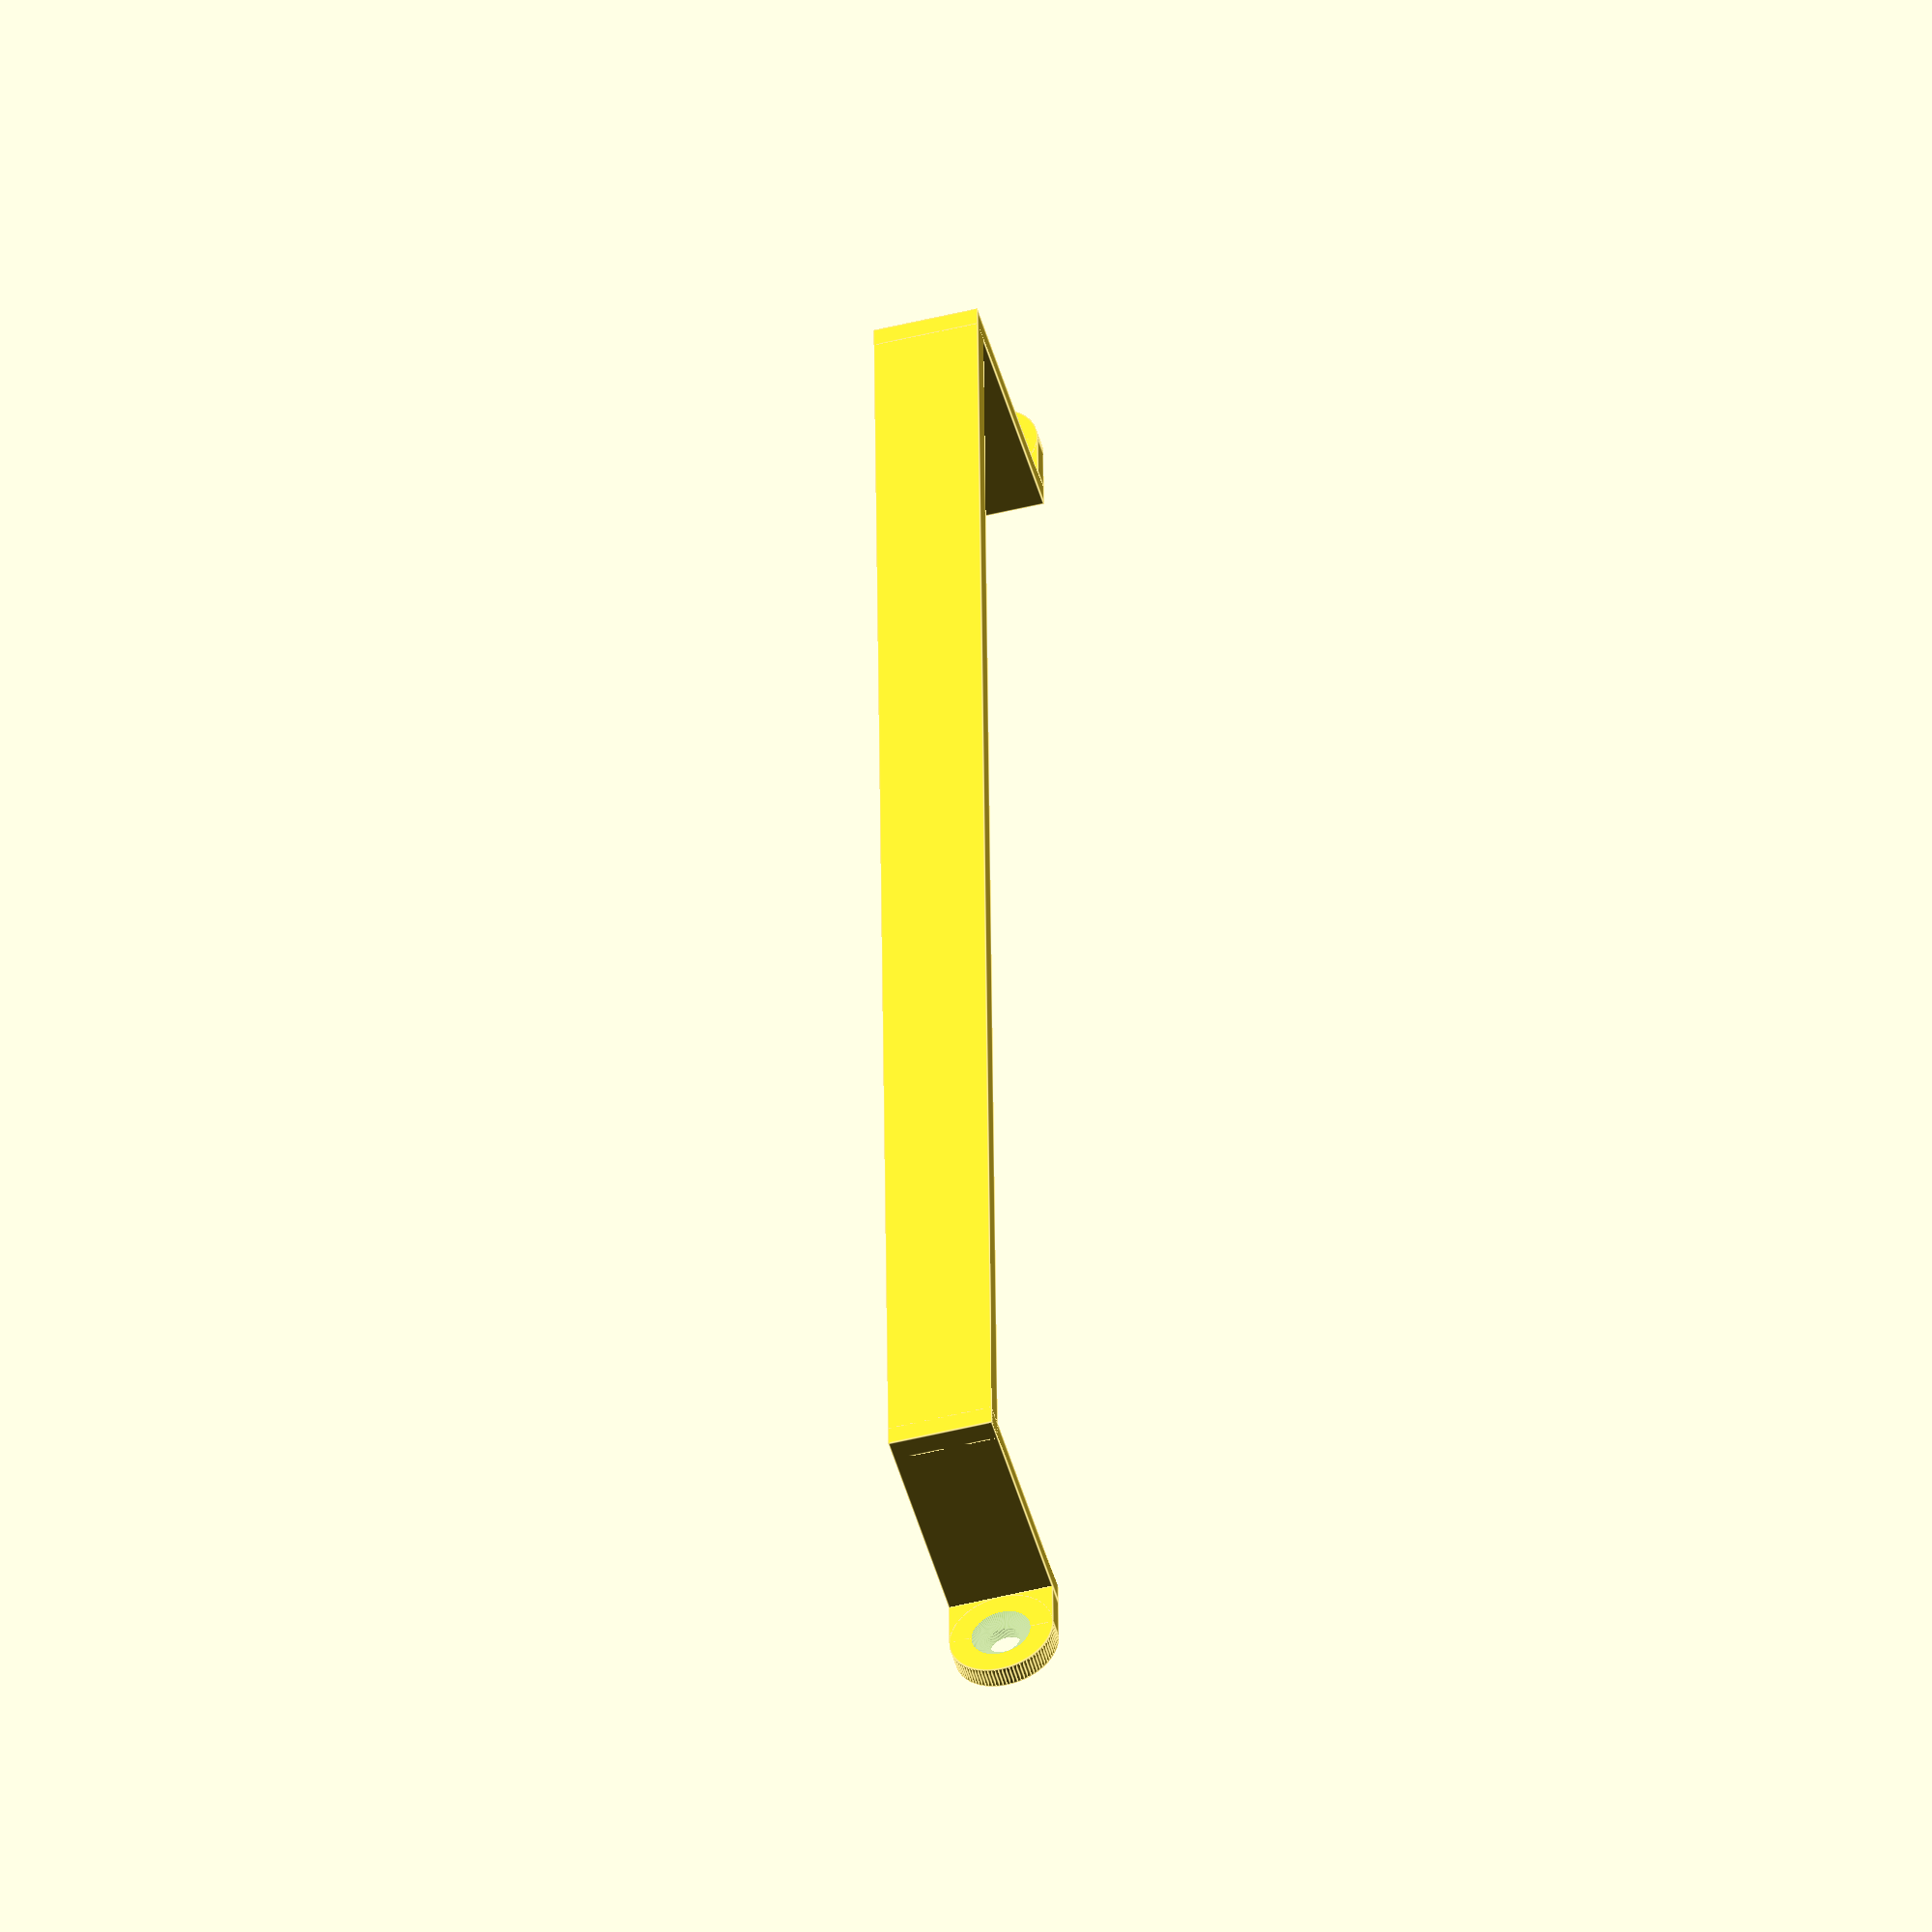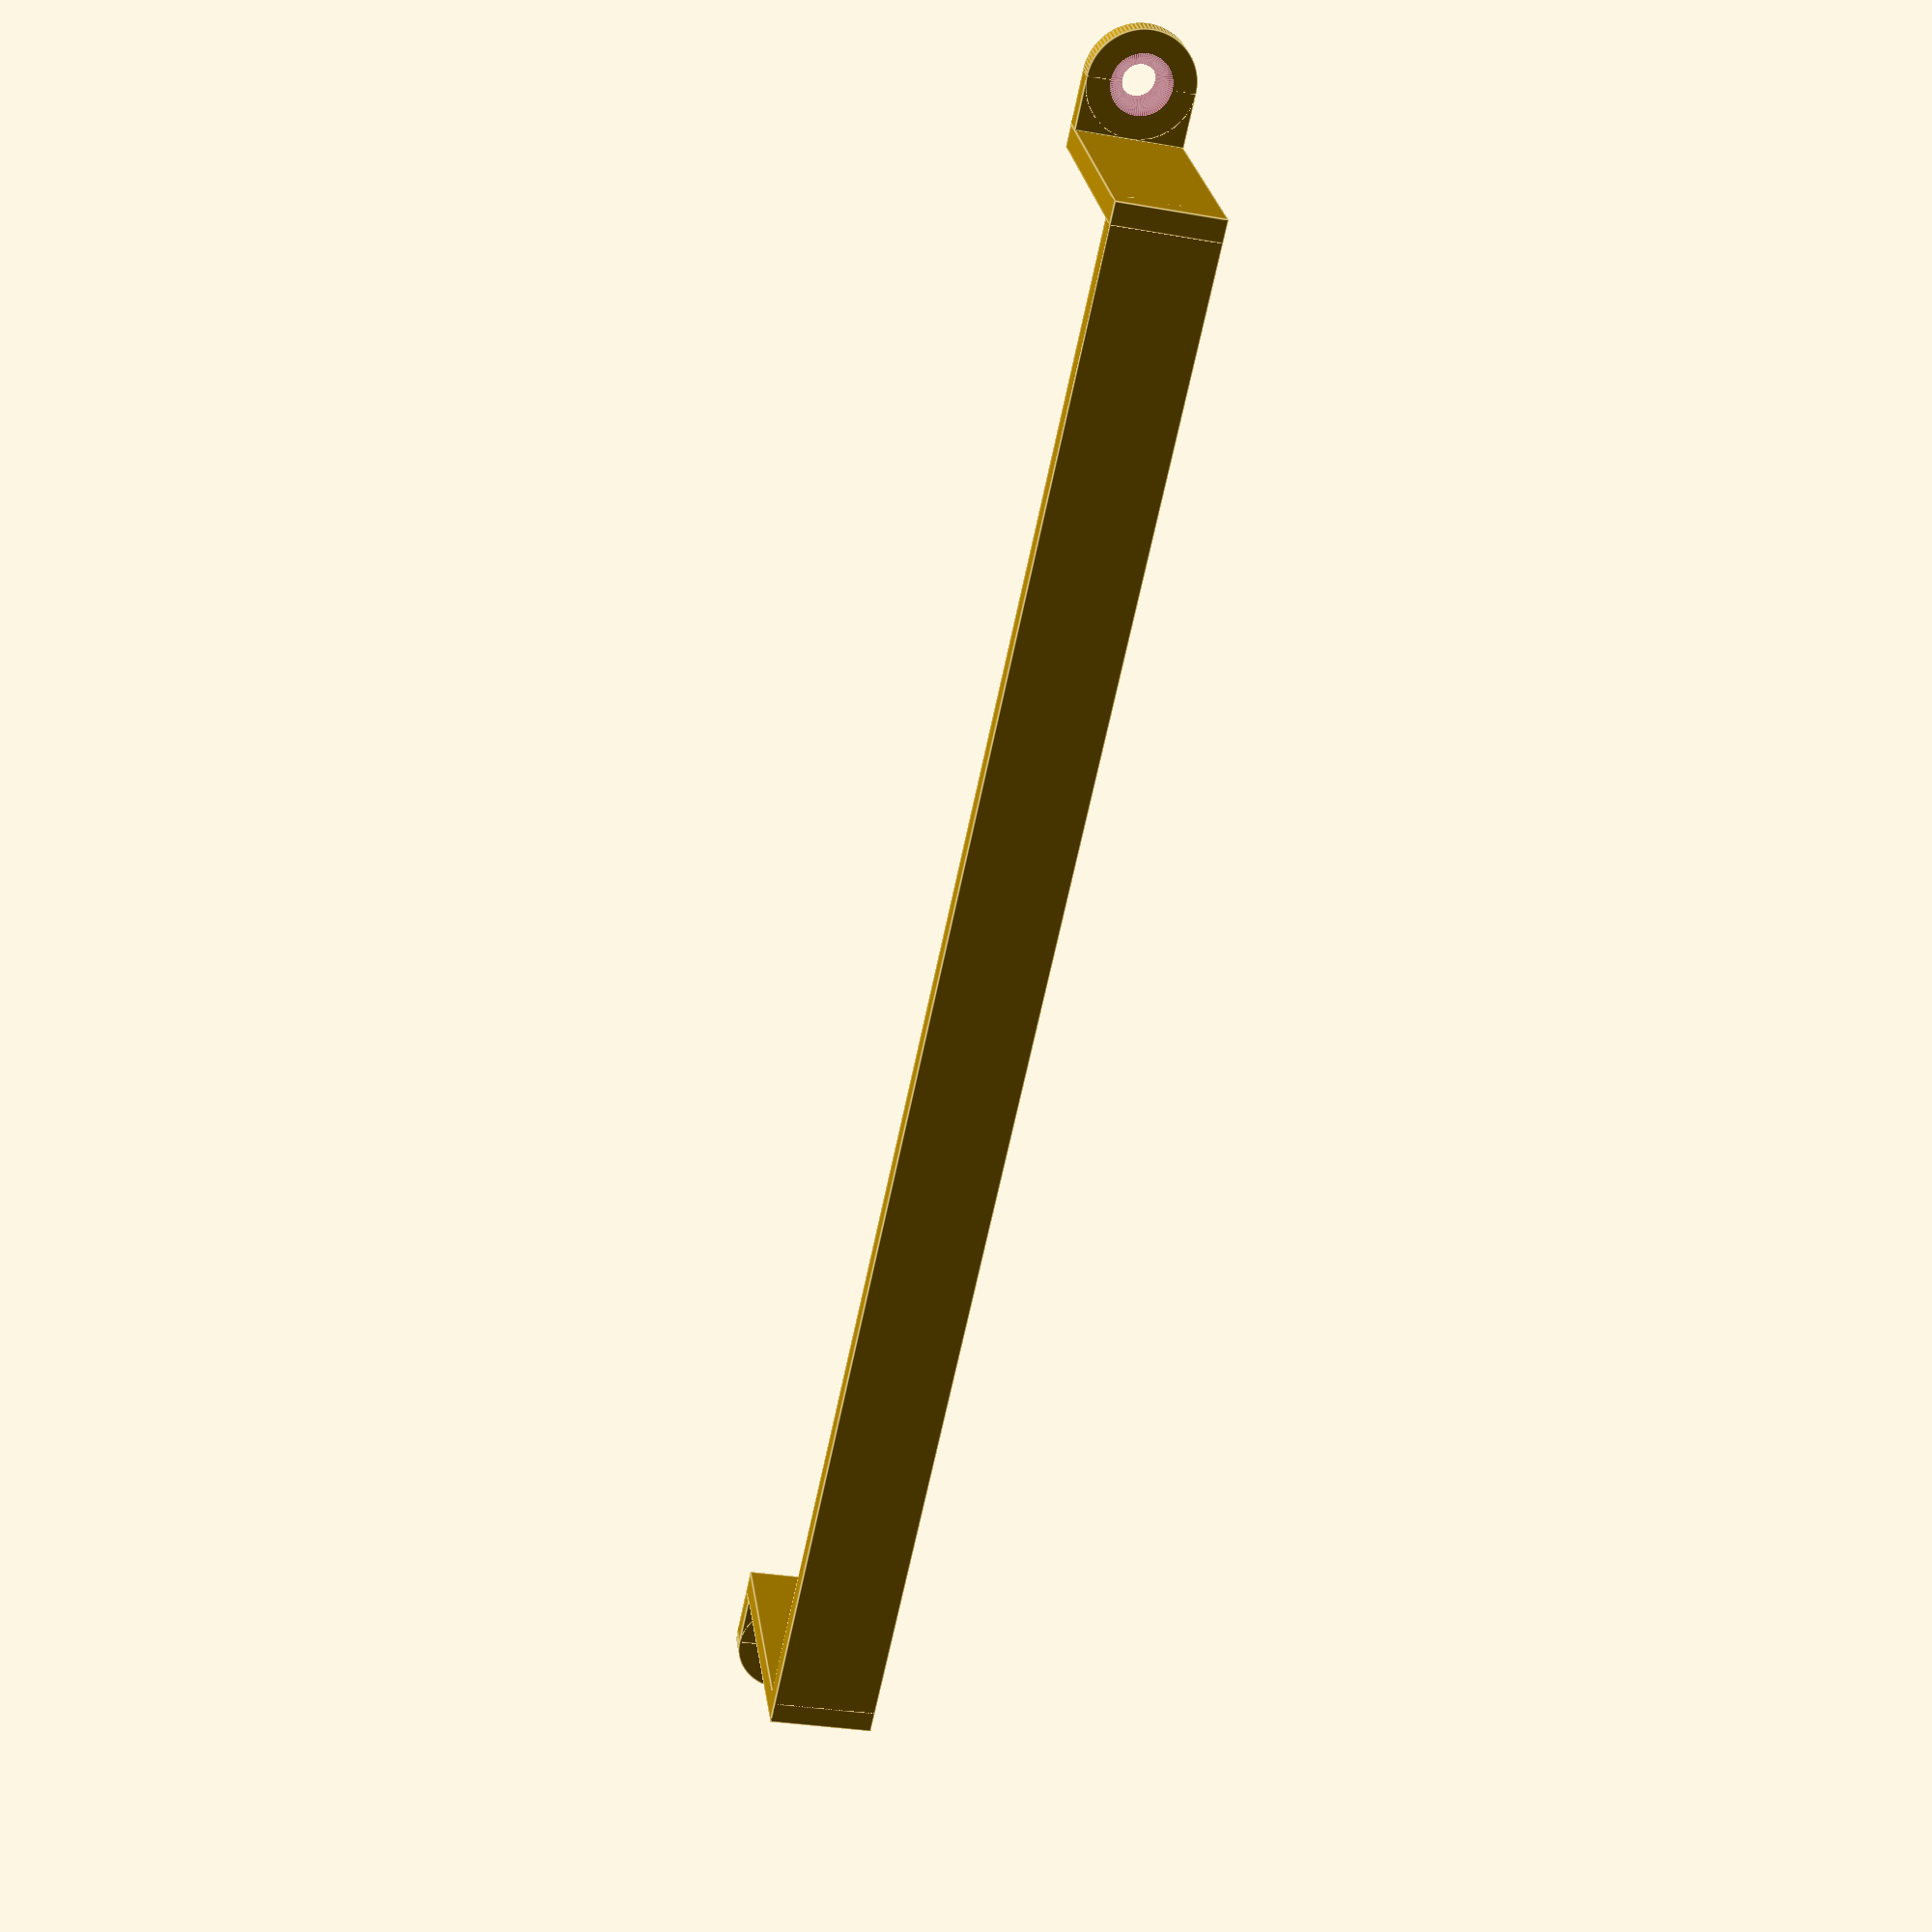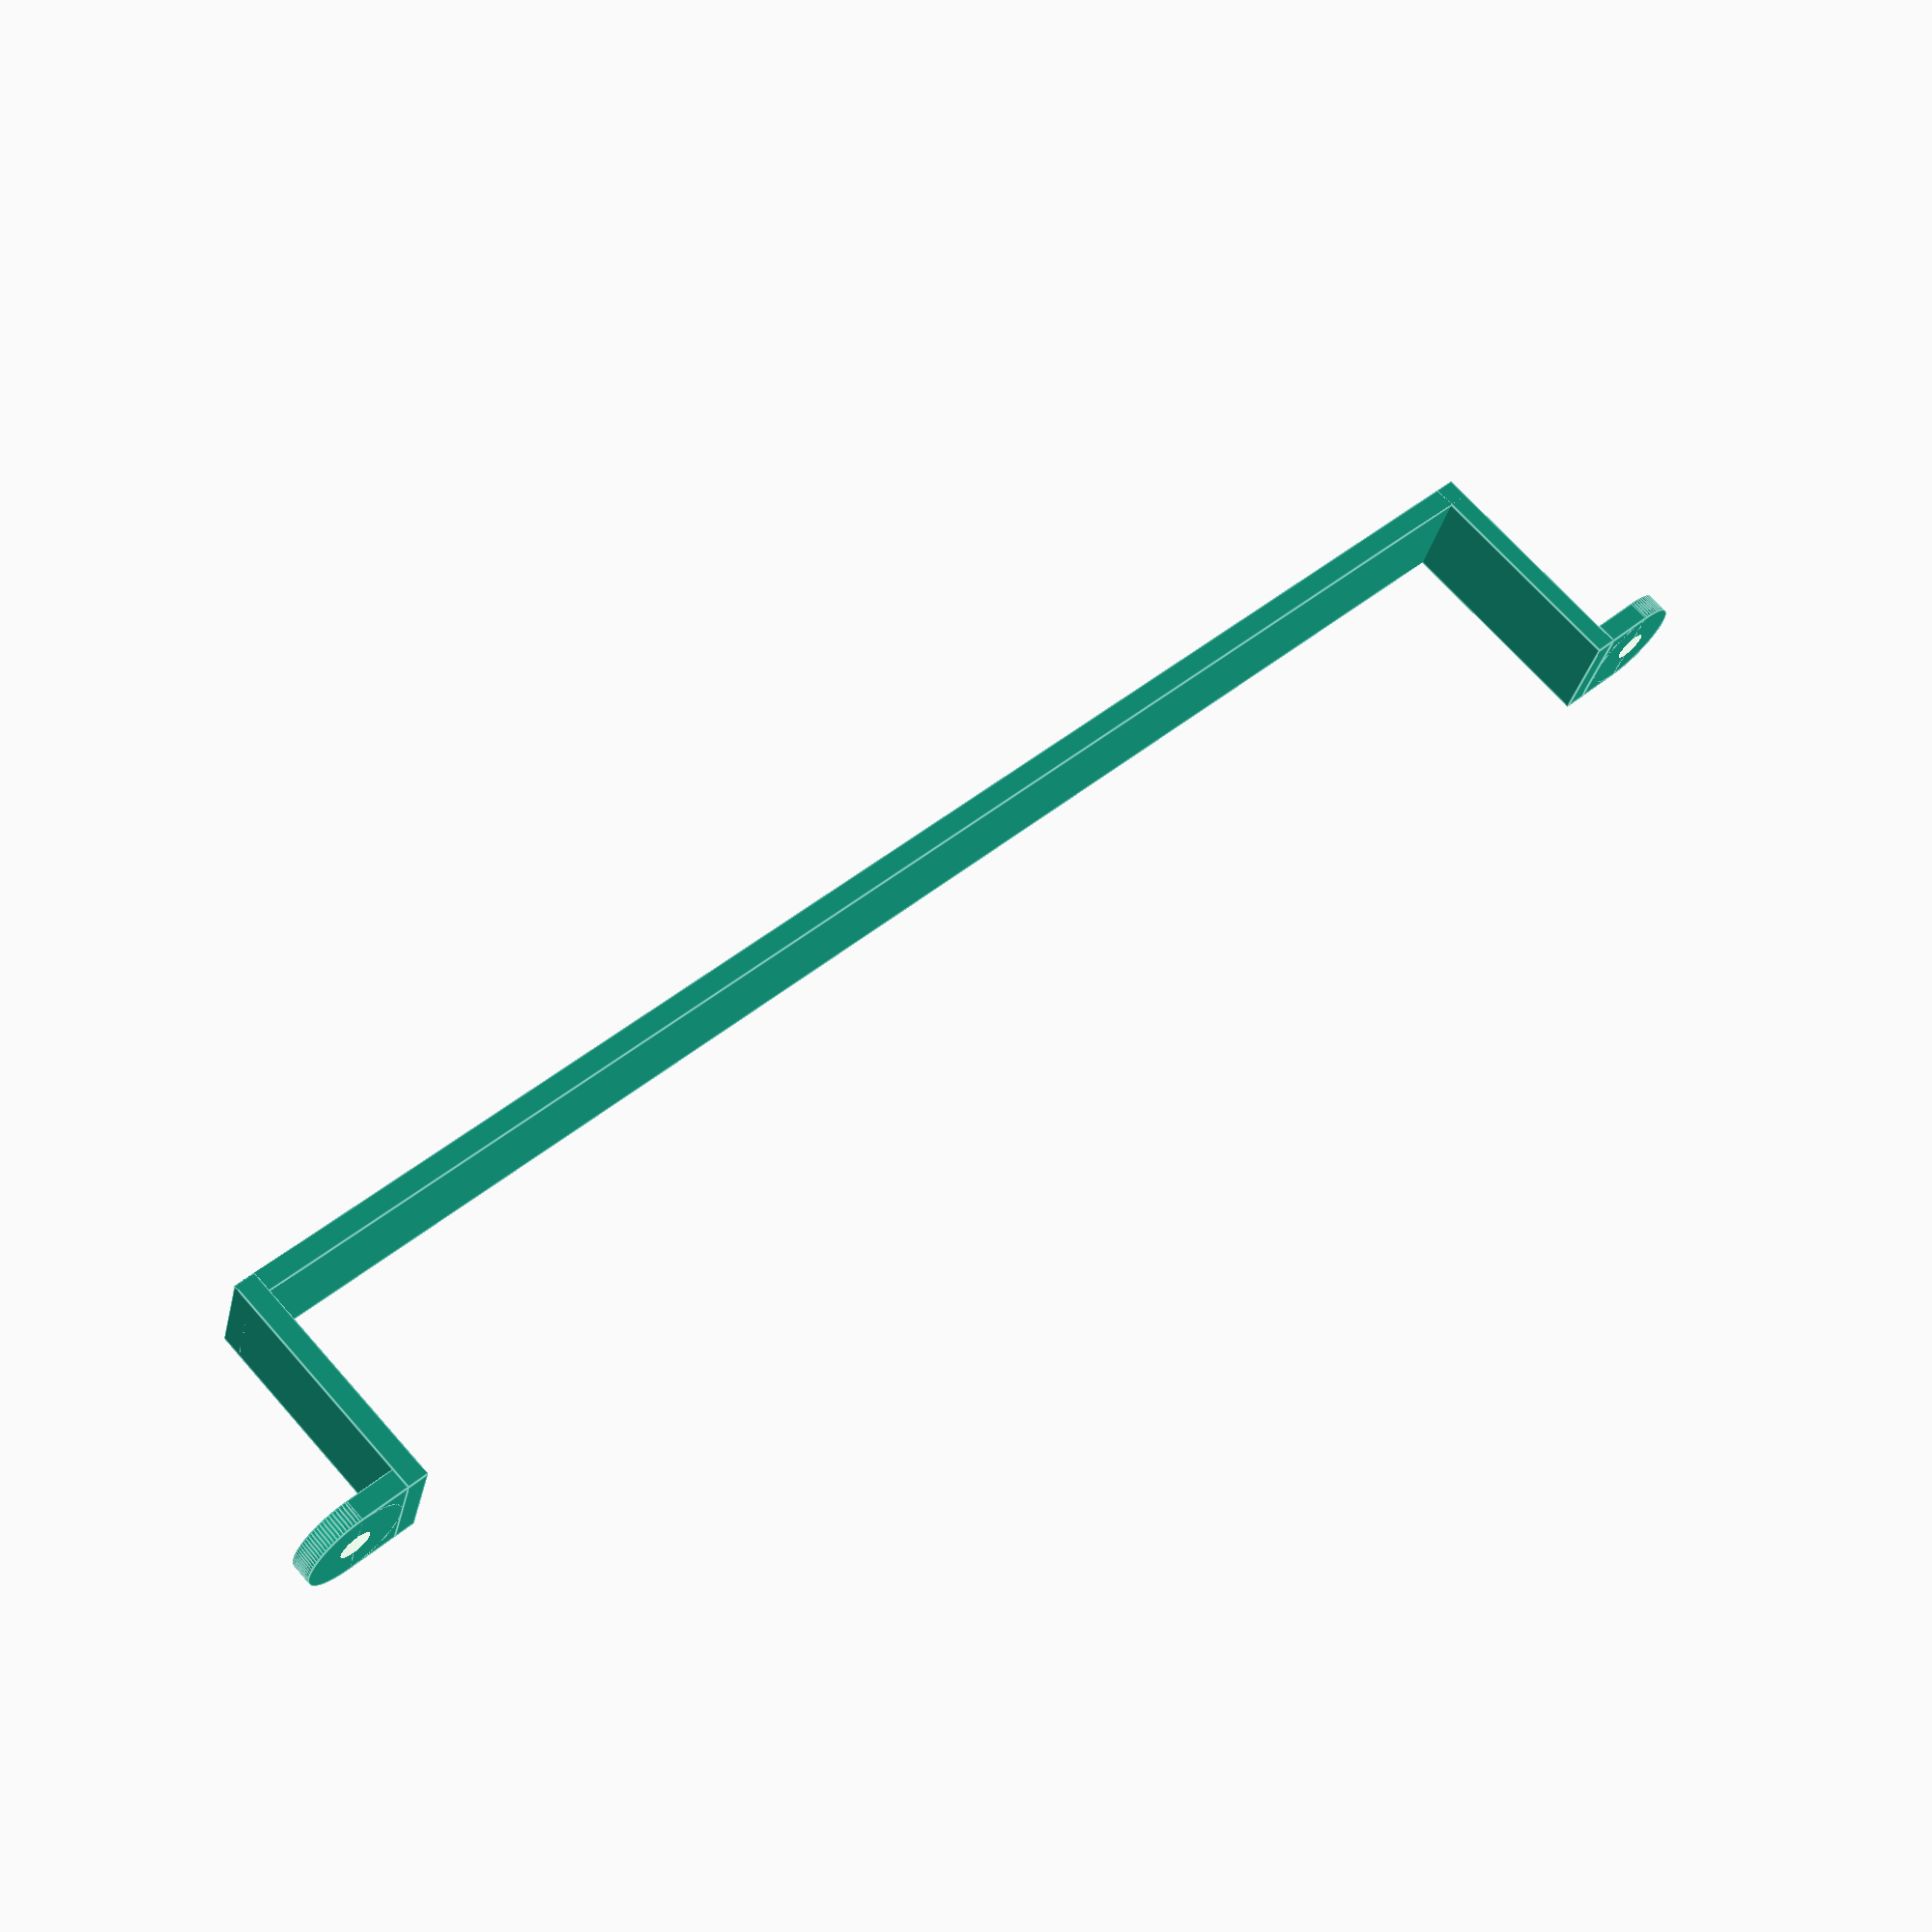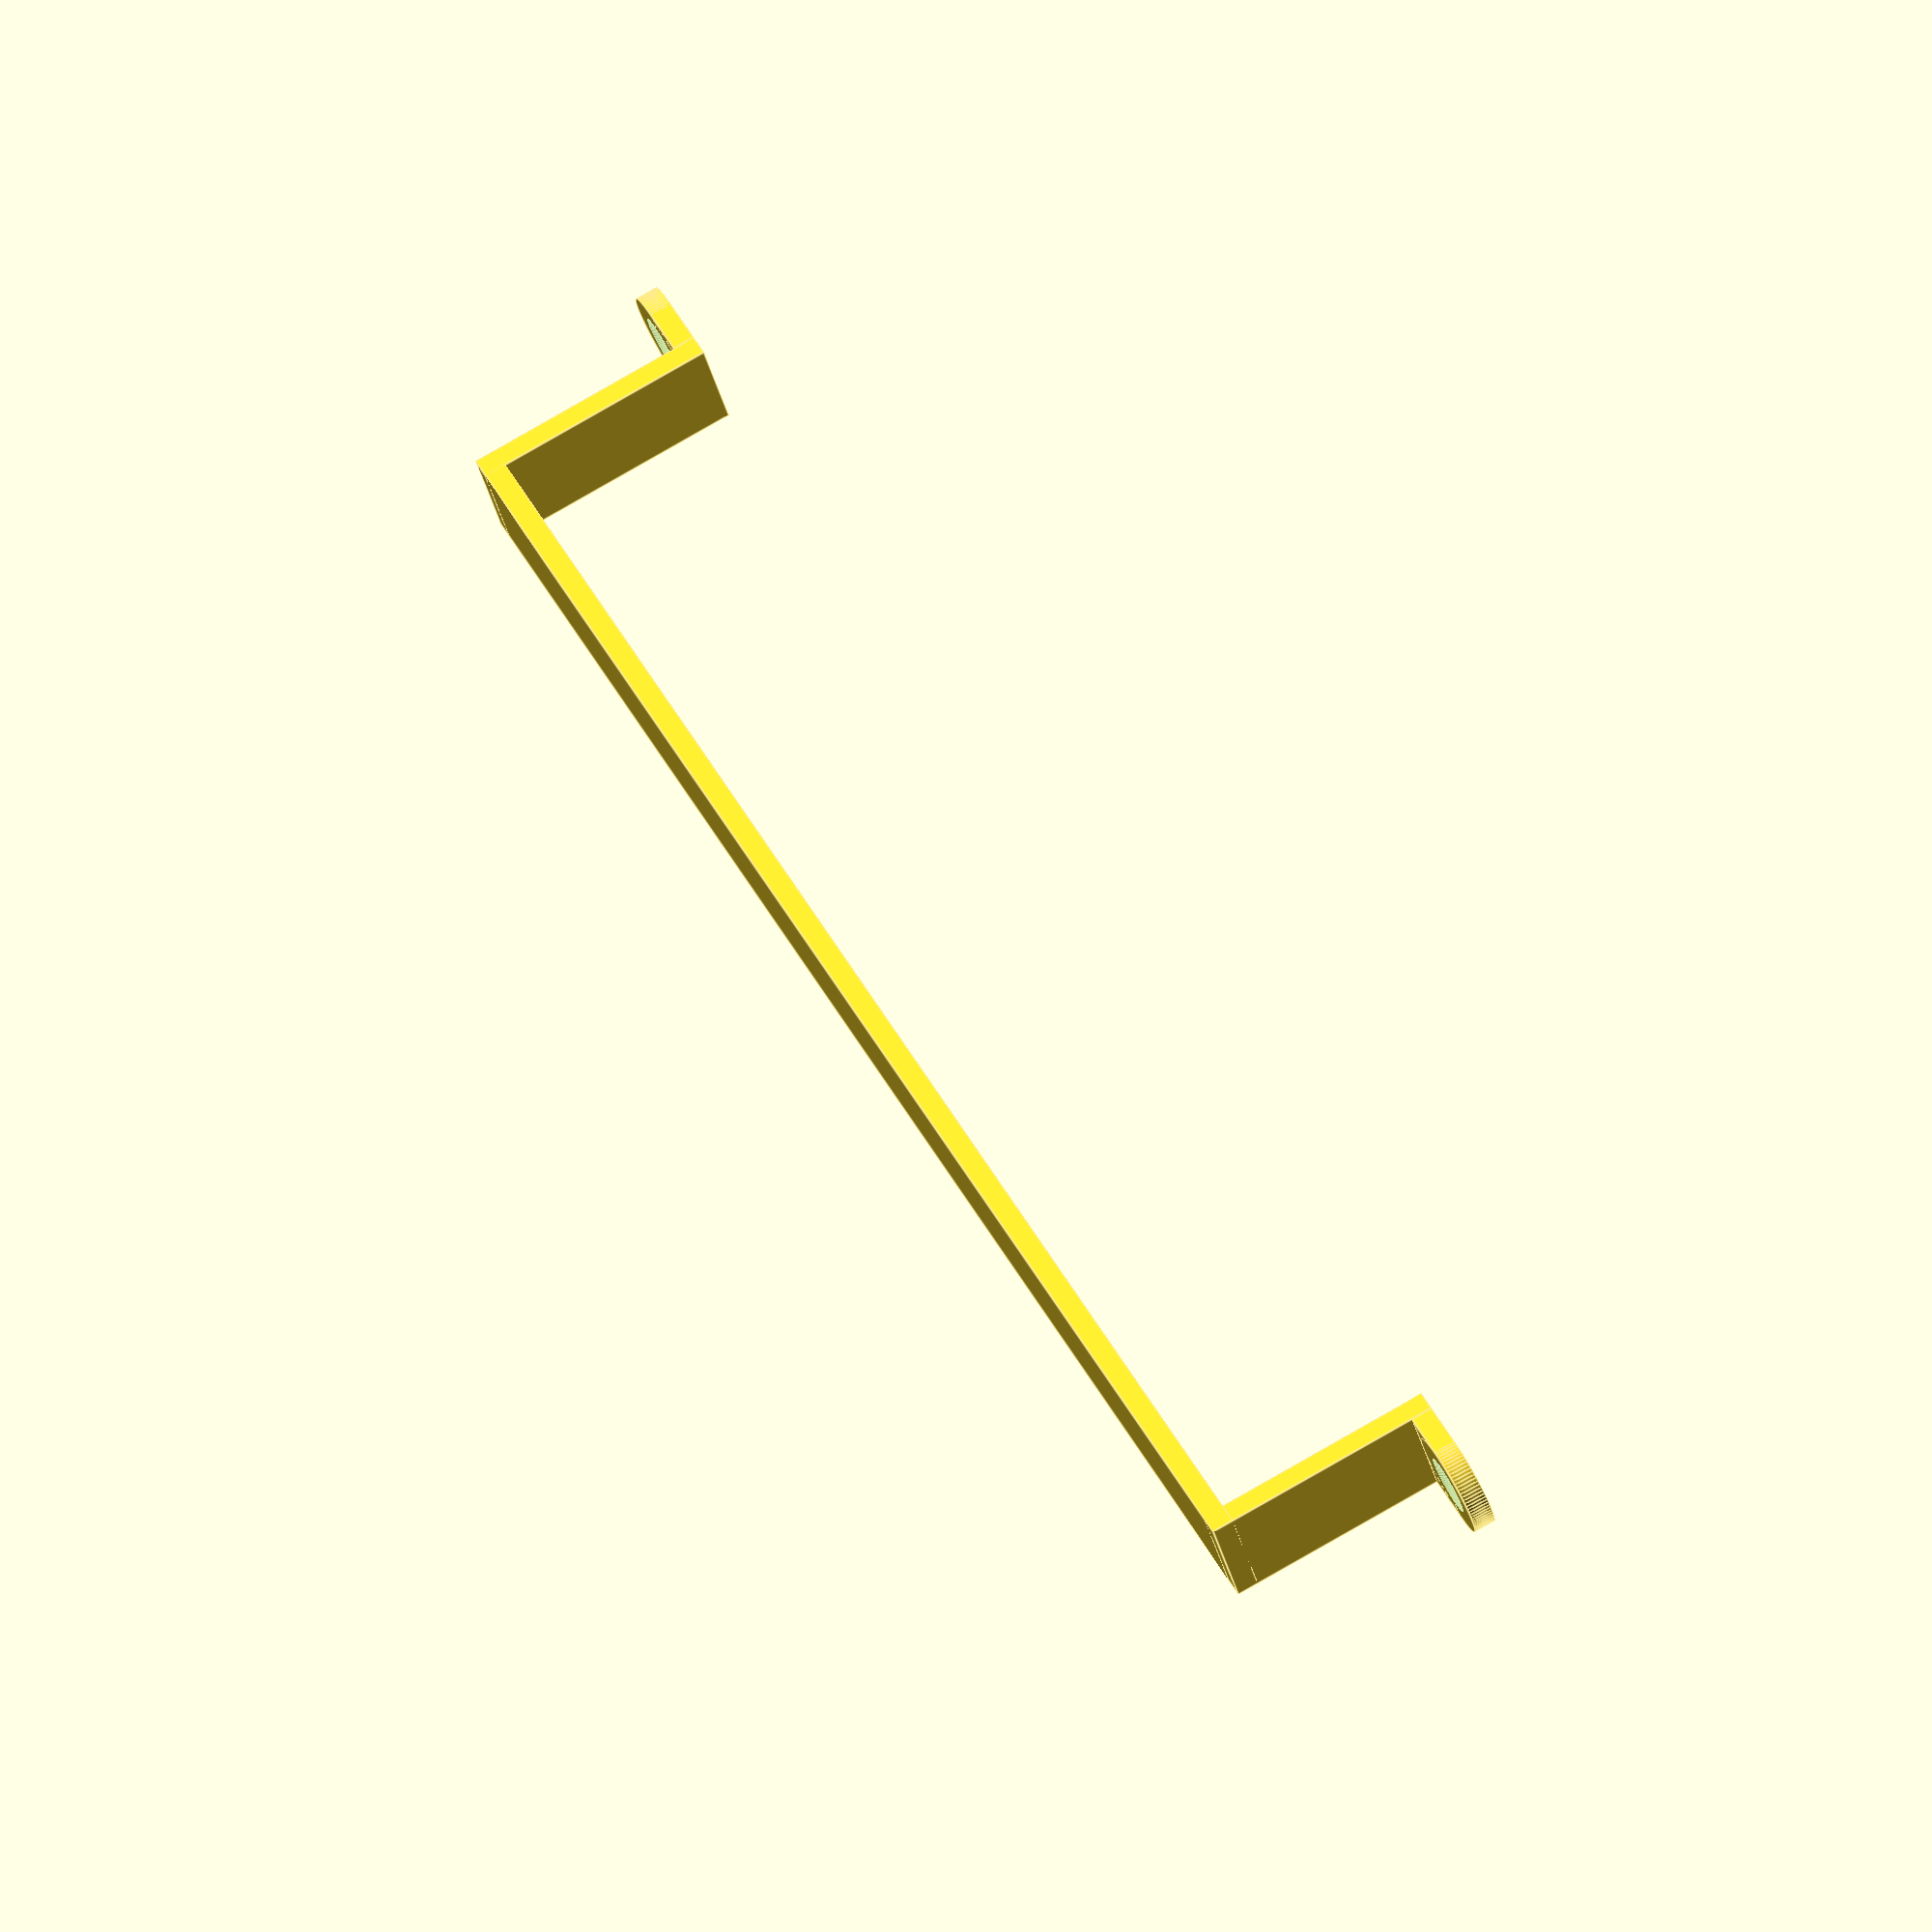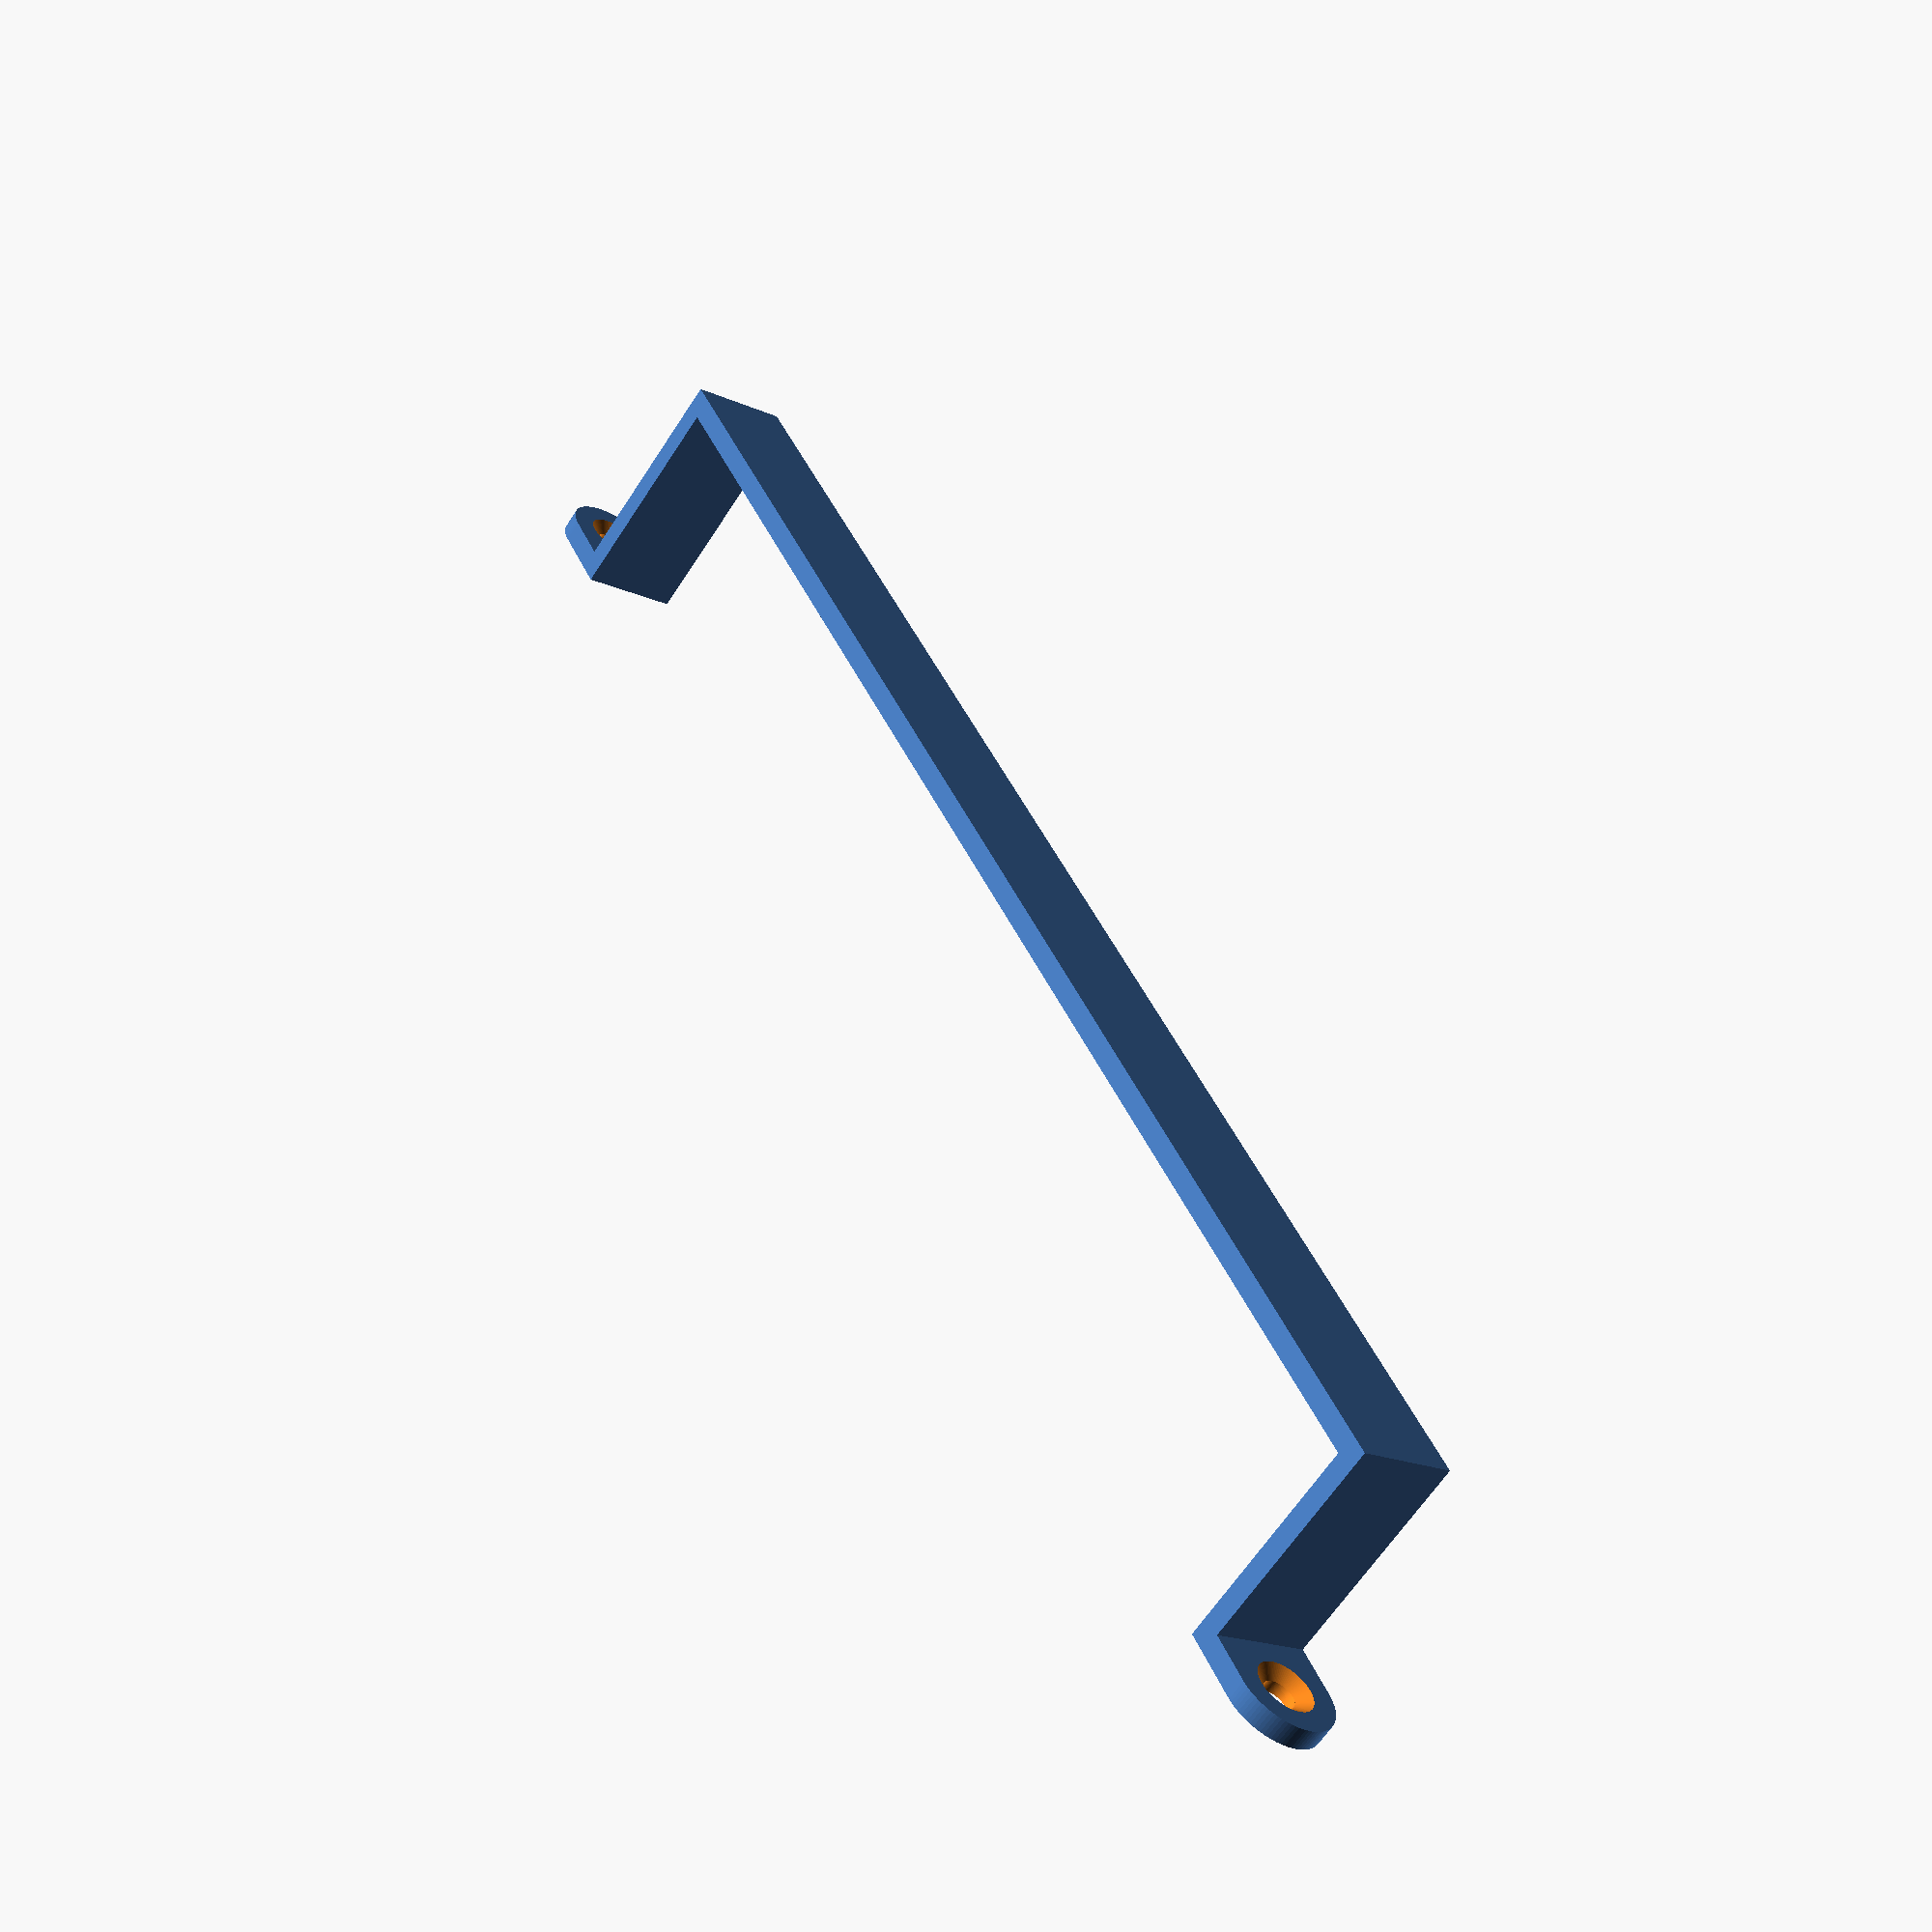
<openscad>
$fa=4; // default minimum facet angle is now 0.5
$fs=0.05; // default minimum facet size is now 0.05 mm

width = 225;
depth = 32;

wallThickness = 3.2;
strapThickness = 15;

screwHoleDiam = 4.75;
countersinkDiam = 9;

tabLen = 7.5;


difference() {
  union() {
    cube([width + wallThickness * 2, wallThickness, strapThickness]);
    cube([wallThickness, depth + wallThickness, strapThickness]);
    translate([wallThickness + width, 0, 0]) cube([wallThickness, depth + wallThickness, strapThickness]);
    translate([-tabLen + .01, depth, 0]) cube([tabLen, wallThickness, strapThickness]);
    translate([width + wallThickness * 2 - .01, depth, 0]) cube([tabLen, wallThickness, strapThickness]);
    translate([-tabLen + .01, depth + wallThickness, strapThickness / 2]) rotate([90, 0, 0]) cylinder(r = strapThickness / 2, h = wallThickness);
    translate([width + wallThickness * 2 - .01 + tabLen, depth + wallThickness, strapThickness / 2]) rotate([90, 0, 0]) cylinder(r = strapThickness / 2, h = wallThickness);
  }

  translate([-tabLen, depth + wallThickness * 2, strapThickness / 2]) rotate([90, 0, 0]) chamferedScrewHole(countersinkDiam / 2, screwHoleDiam / 2, wallThickness * 2, wallThickness / 2);
  translate([width + 2 * wallThickness + tabLen, depth + wallThickness * 2, strapThickness / 2]) rotate([90, 0, 0]) chamferedScrewHole(countersinkDiam / 2, screwHoleDiam / 2, wallThickness * 2, wallThickness / 2);
}

module chamferedScrewHole(rh, rs, d, ds, t = .1) {
  translate([0, 0, -t]) cylinder(r=rs, h=d + t);
  translate([0, 0, d - ds + t]) cylinder(r1=rs, r2=rh, h=ds + t);
  translate([0, 0, d - ds + 2*t + ds - .01]) cylinder(r=rh, h=ds + t + 5);
}

</openscad>
<views>
elev=229.7 azim=268.1 roll=254.7 proj=o view=edges
elev=30.7 azim=325.8 roll=75.7 proj=p view=edges
elev=31.8 azim=137.4 roll=347.6 proj=p view=edges
elev=217.1 azim=117.2 roll=346.5 proj=o view=edges
elev=198.3 azim=305.5 roll=311.4 proj=p view=solid
</views>
